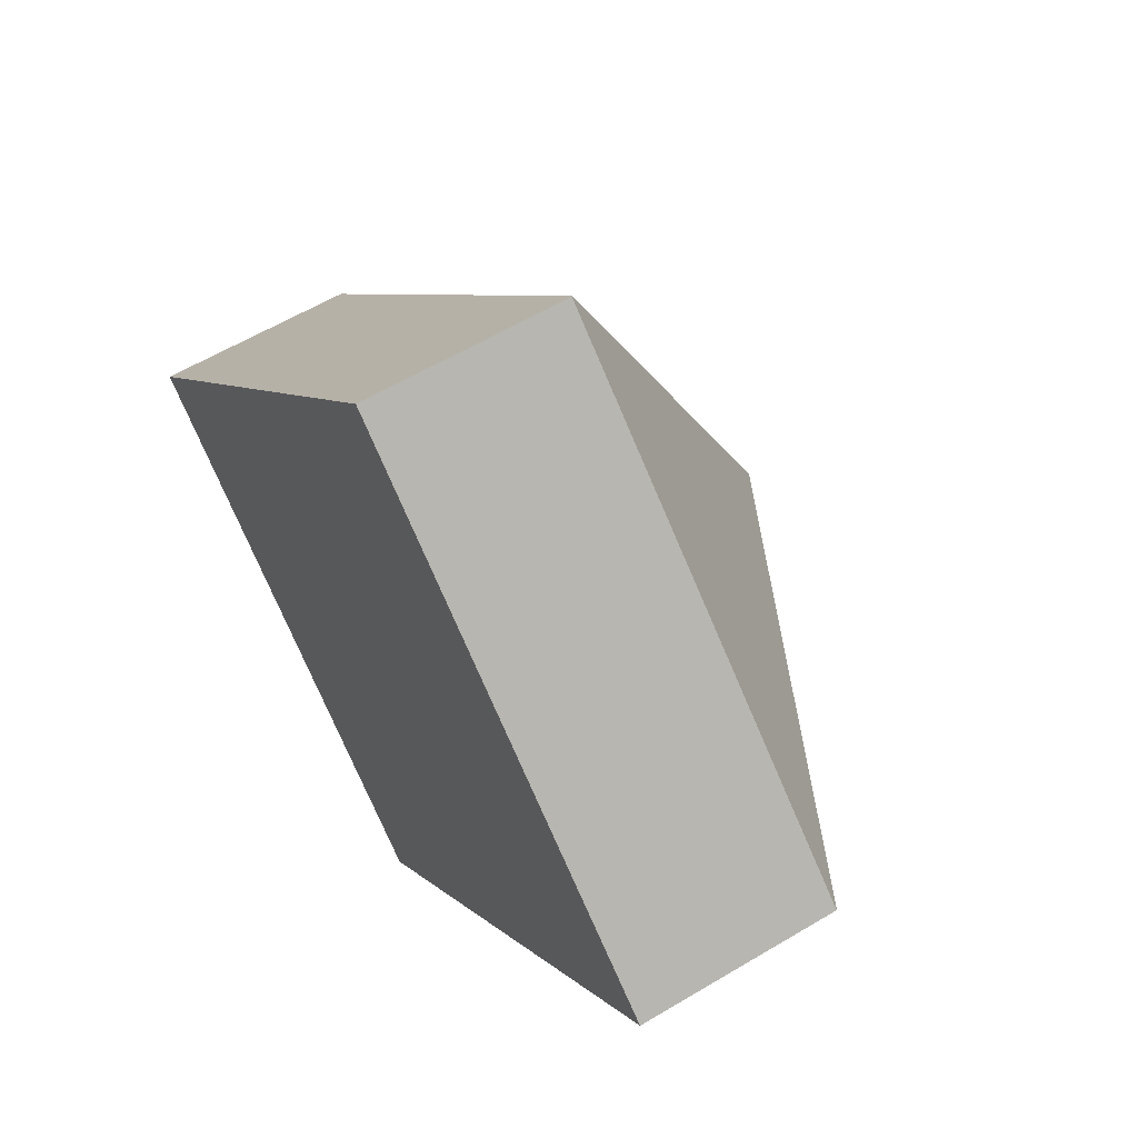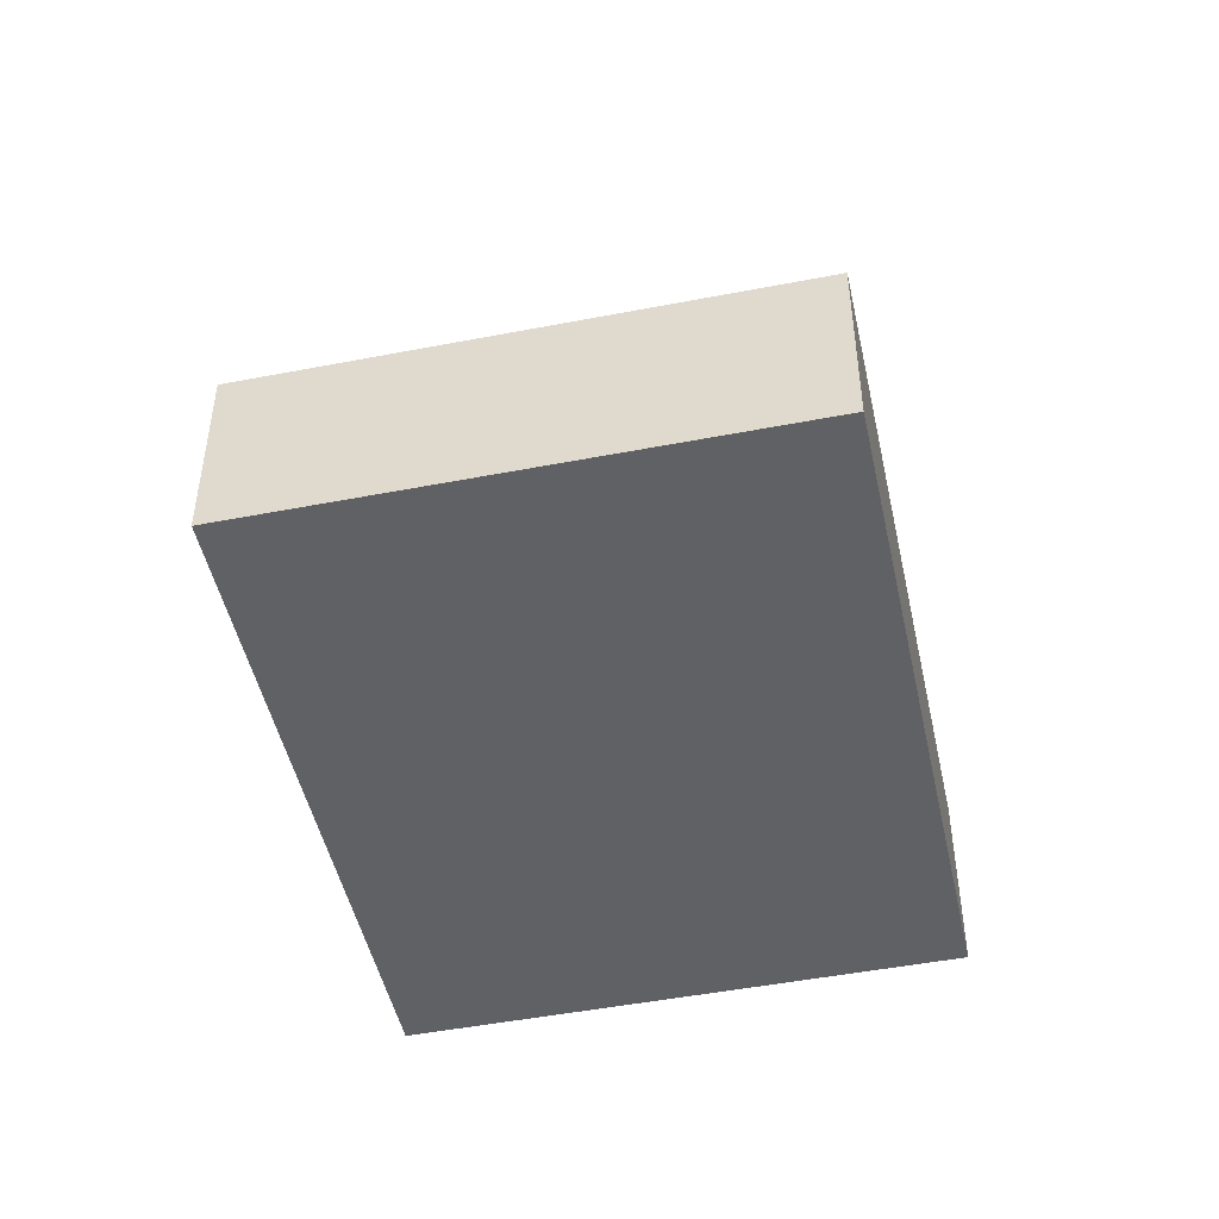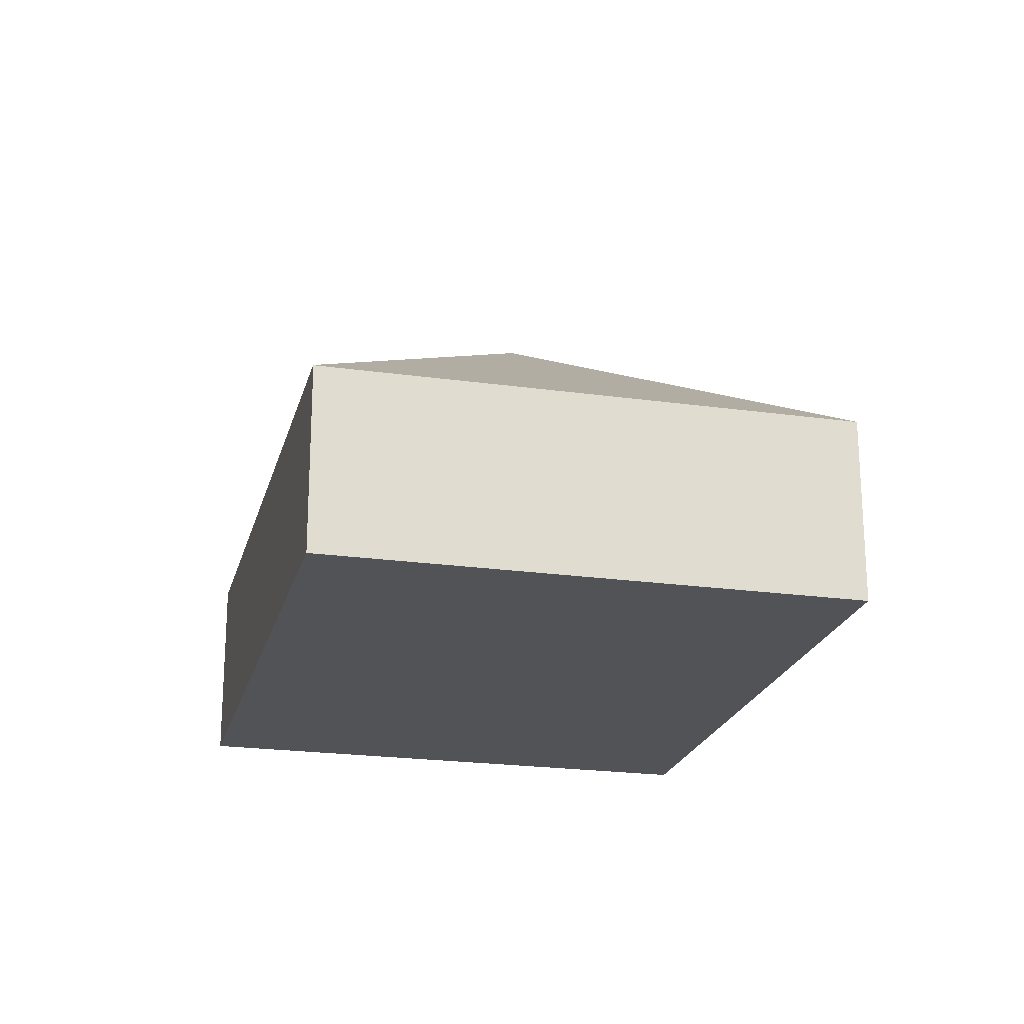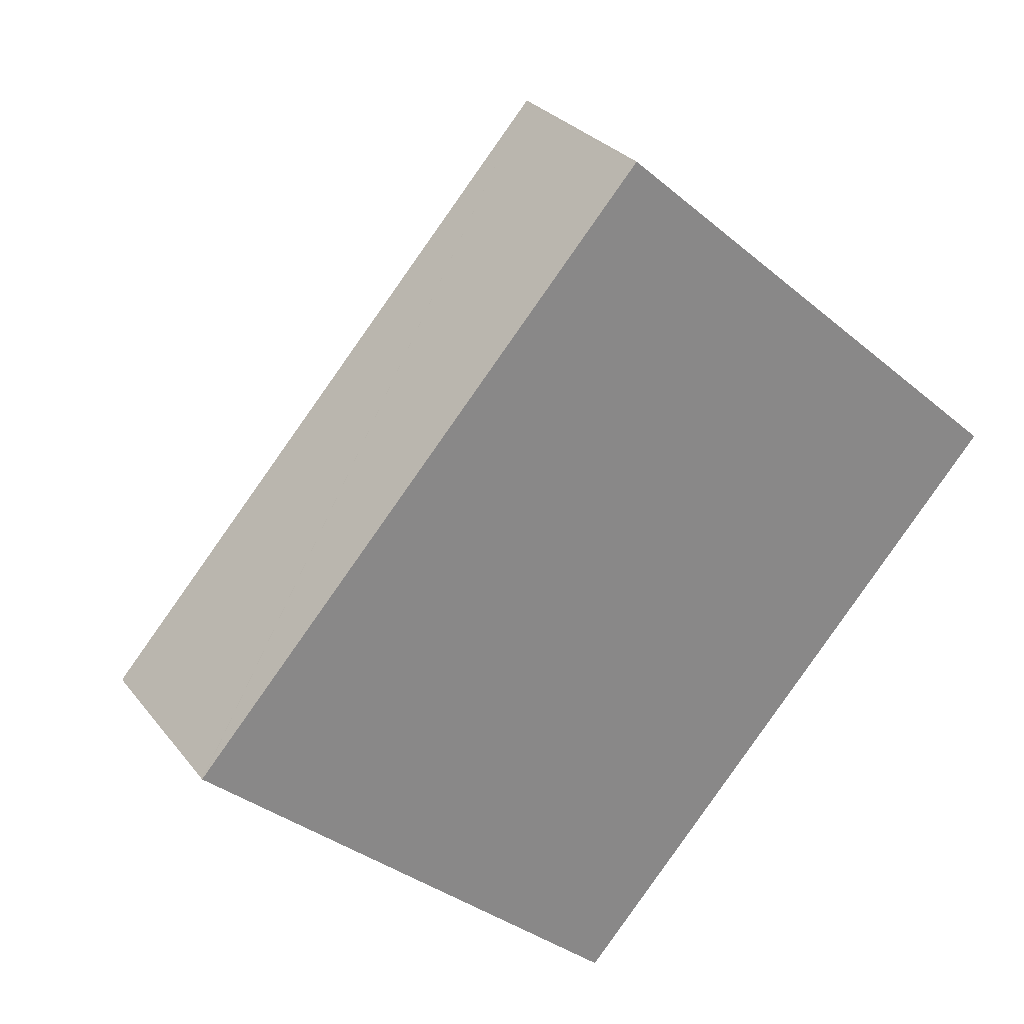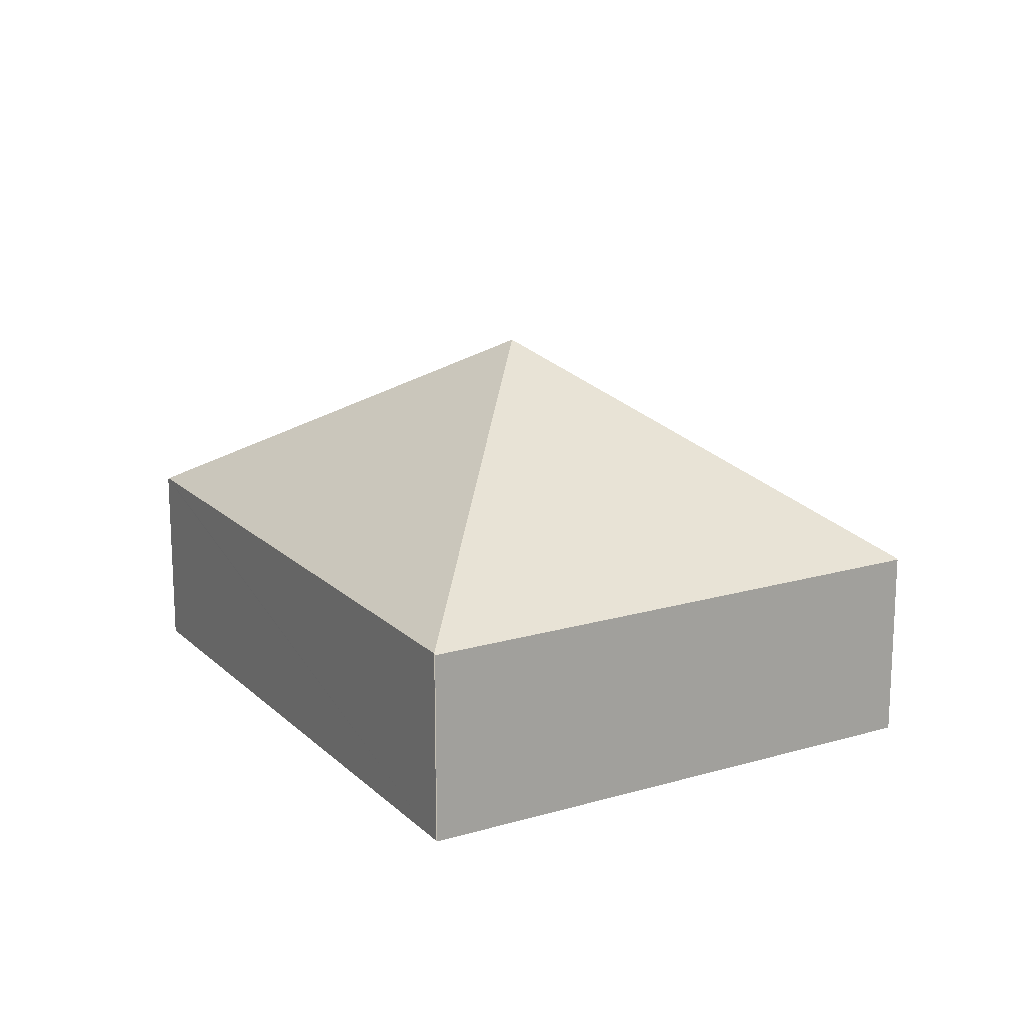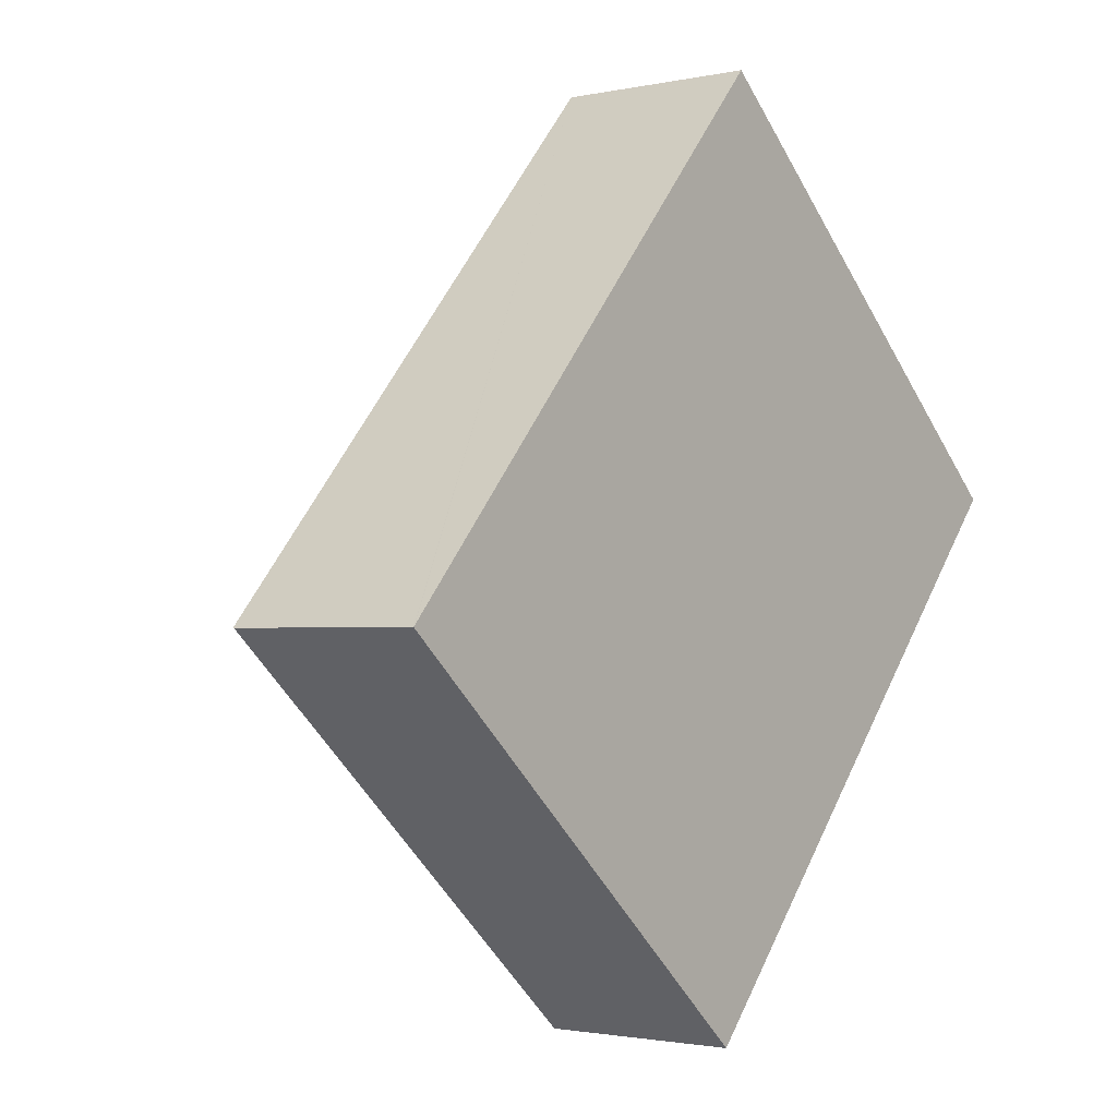
<metadata>
{"format":"obj","ext":"obj","renderer":"f3d","projection":"perspective","resolution":1024,"background":"white","views":[{"elev":59.0,"azim":58.3,"up":"+Z"},{"elev":-48.3,"azim":53.7,"up":"+Y"},{"elev":-21.9,"azim":27.7,"up":"+Y"},{"elev":27.9,"azim":-29.5,"up":"+Z"},{"elev":17.5,"azim":-168.7,"up":"+Y"},{"elev":-1.8,"azim":-51.8,"up":"+Z"}]}
</metadata>
<code>
v  9.431 2.125 1.45
v  4.869 2.113 5.509
v  9.444 2.113 1.465
v  4.722 4.352 0.732
v  4.856 2.125 5.494
v  4.589 2.125 -4.03
v  4.576 2.113 -4.044
v  0 2.113 1.294e-16
v  0.013 2.125 0.015
v  4.589 2.468e-16 -4.03
v  9.431 -8.879e-17 1.45
v  9.444 -8.971e-17 1.465
v  4.576 2.476e-16 -4.044
v  0 0 0
v  0.013 -9.185e-19 0.015
v  4.856 -3.364e-16 5.494
v  4.869 -3.373e-16 5.509
g defaultobject
f 1 2 3
f 2 1 4
f 2 4 5
f 4 1 6
f 7 4 6
f 4 7 8
f 4 8 9
f 4 9 5
f 1 10 6
f 10 1 3
f 10 3 11
f 11 3 12
f 13 8 7
f 8 13 14
f 14 9 8
f 9 14 5
f 5 14 15
f 5 15 16
f 5 16 2
f 2 16 17
f 17 3 2
f 3 17 12
f 16 12 17
f 12 16 15
f 12 15 11
f 11 15 10
f 10 15 14
f 10 14 13

</code>
